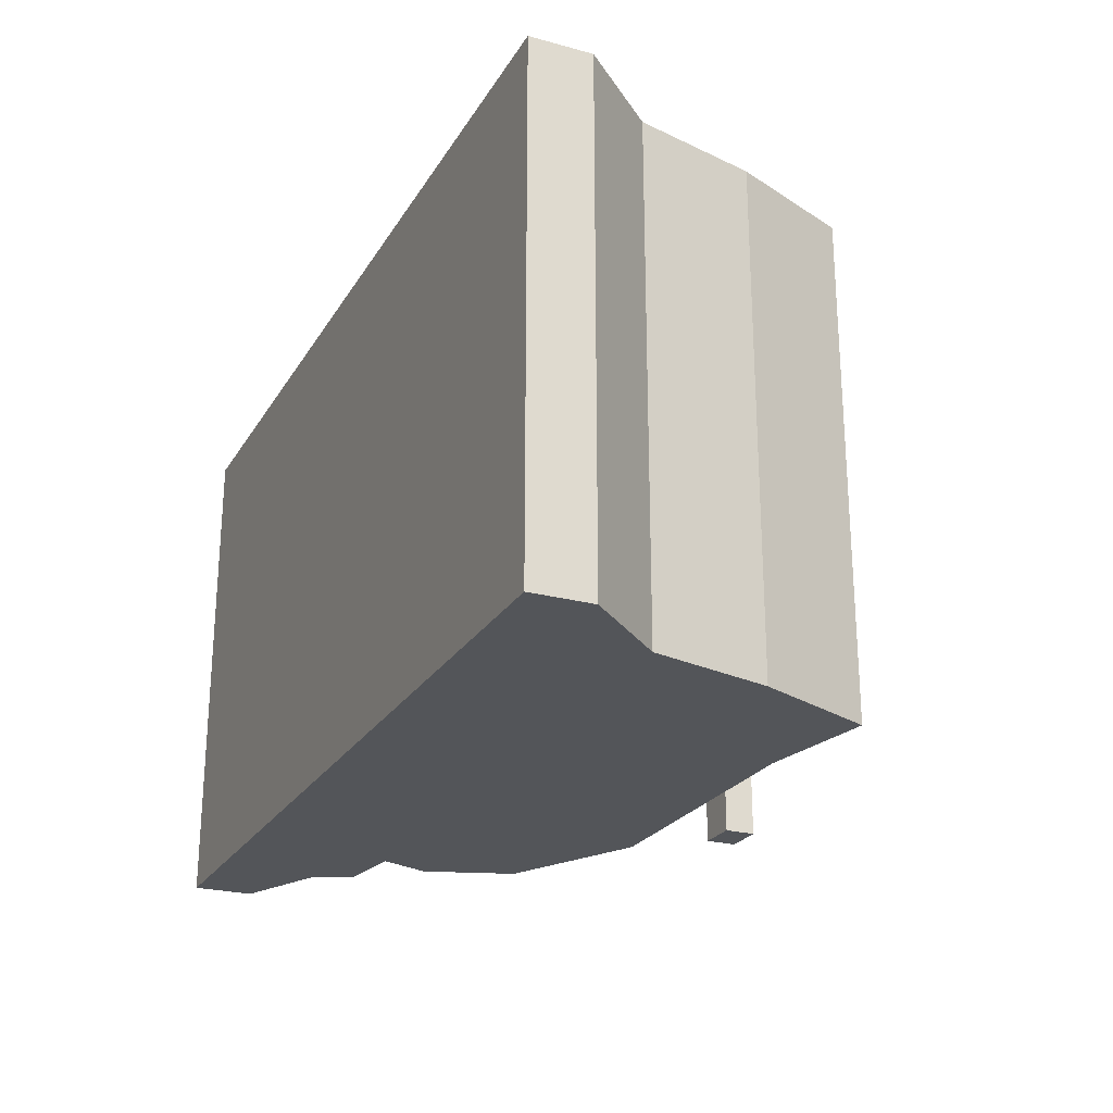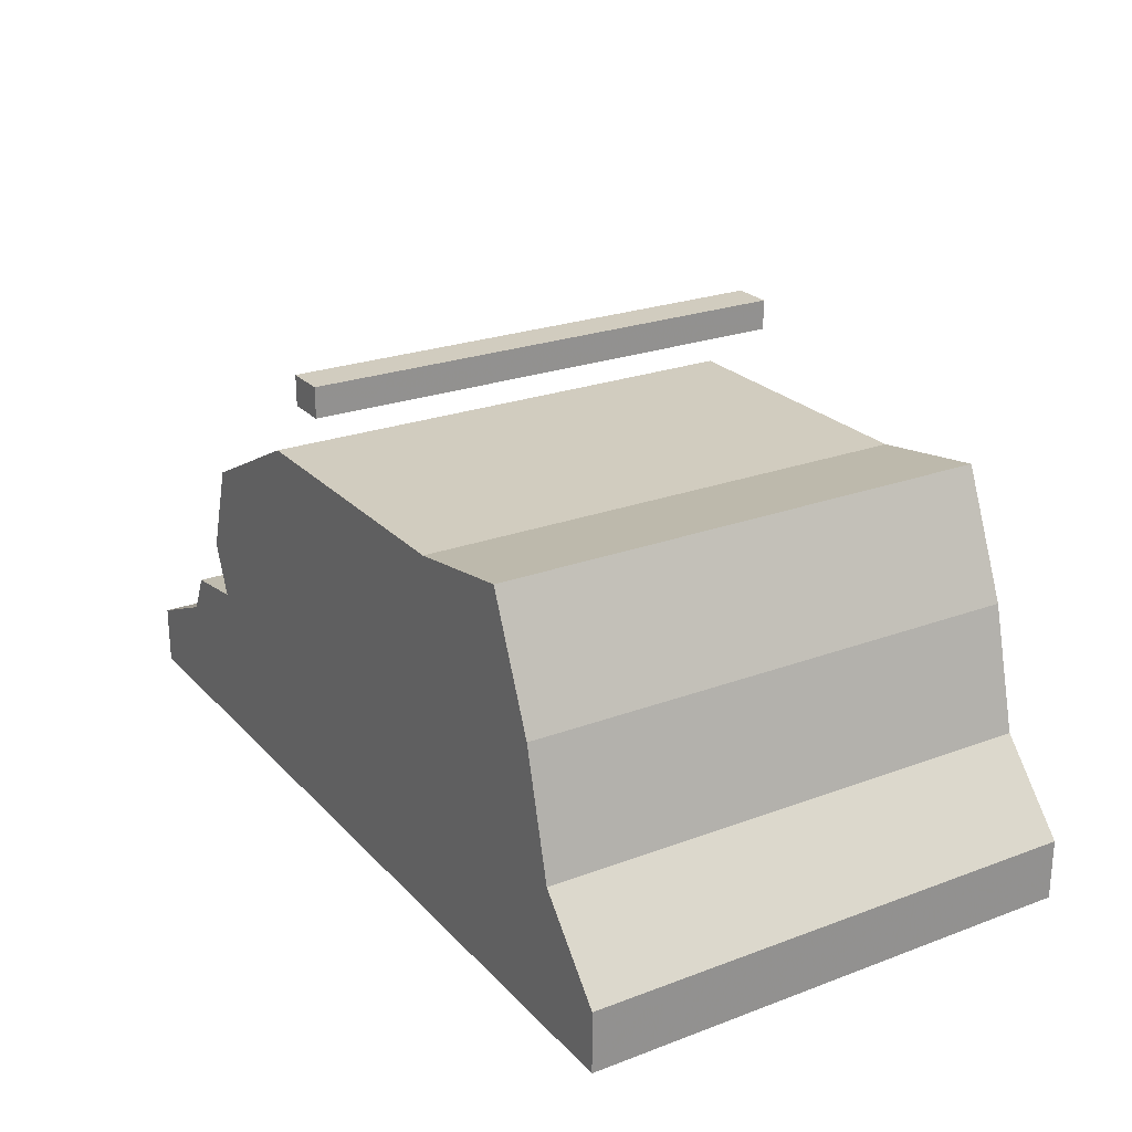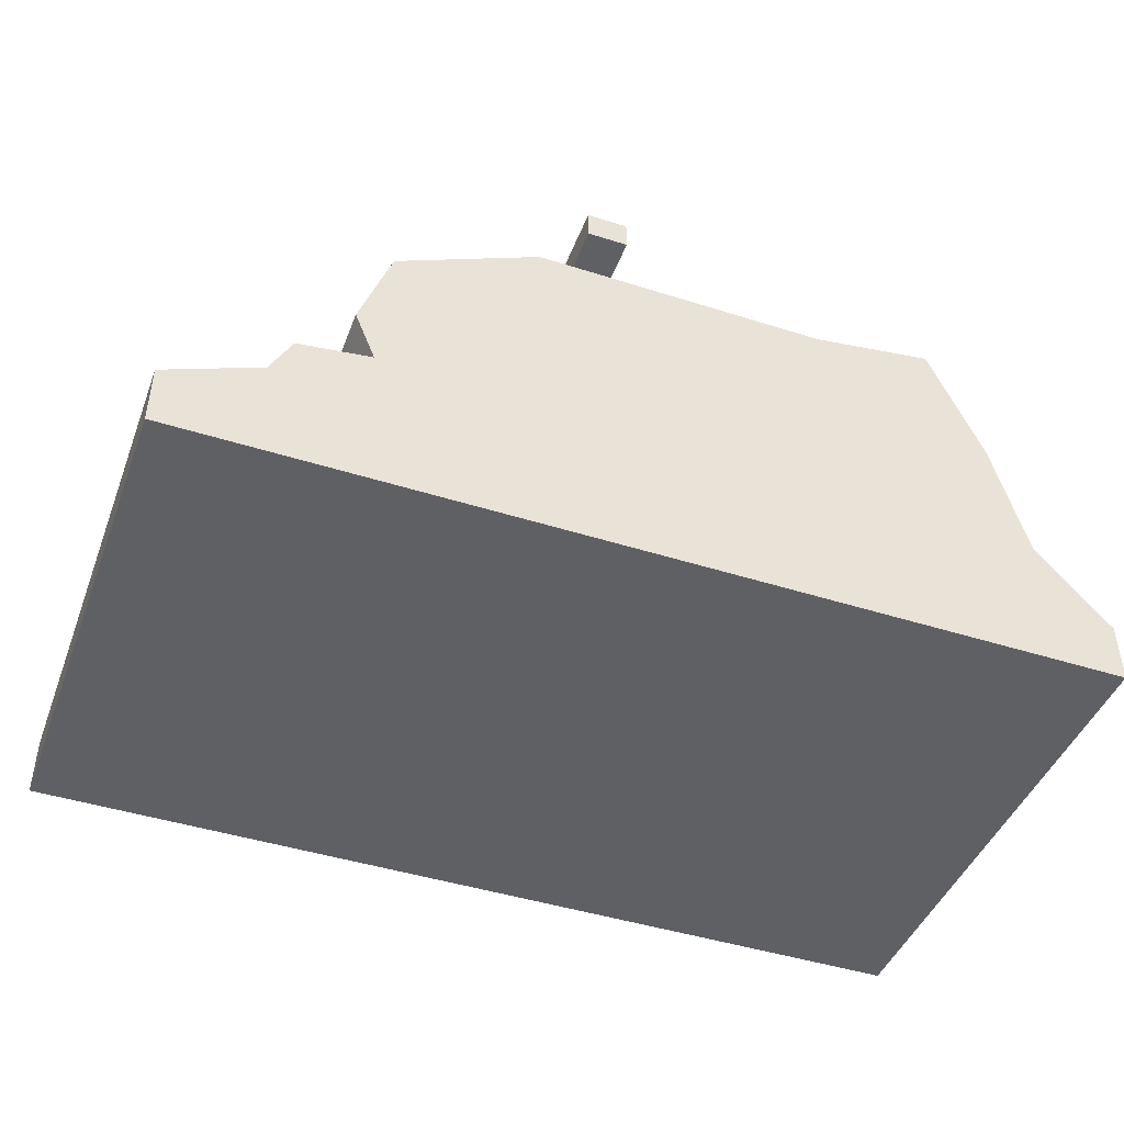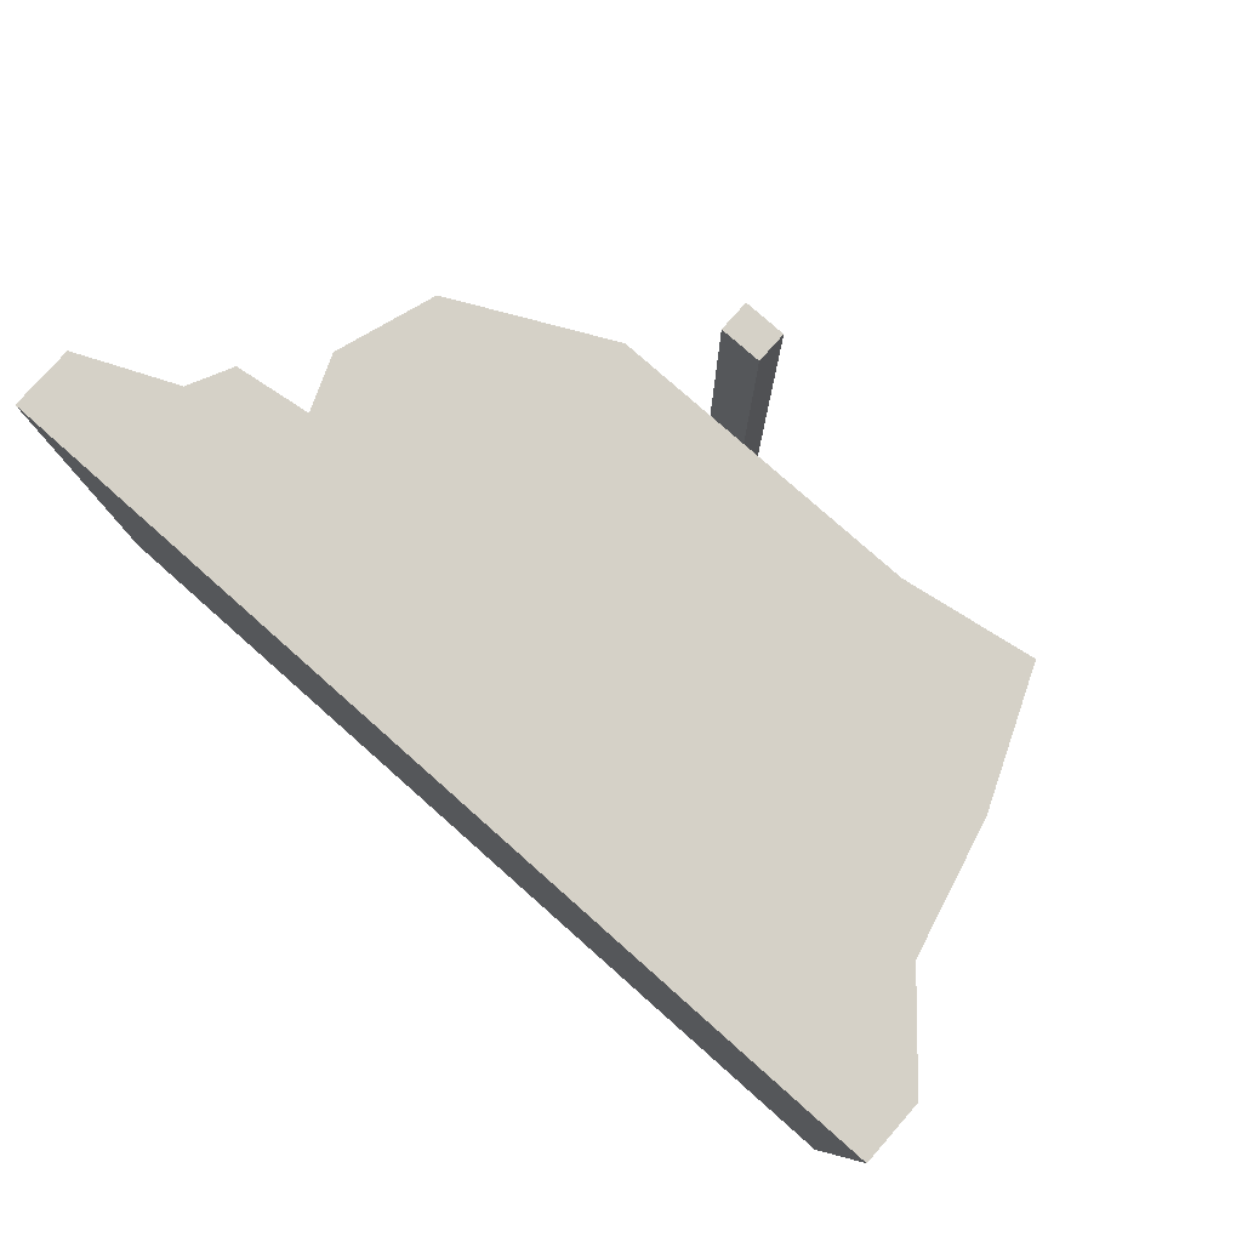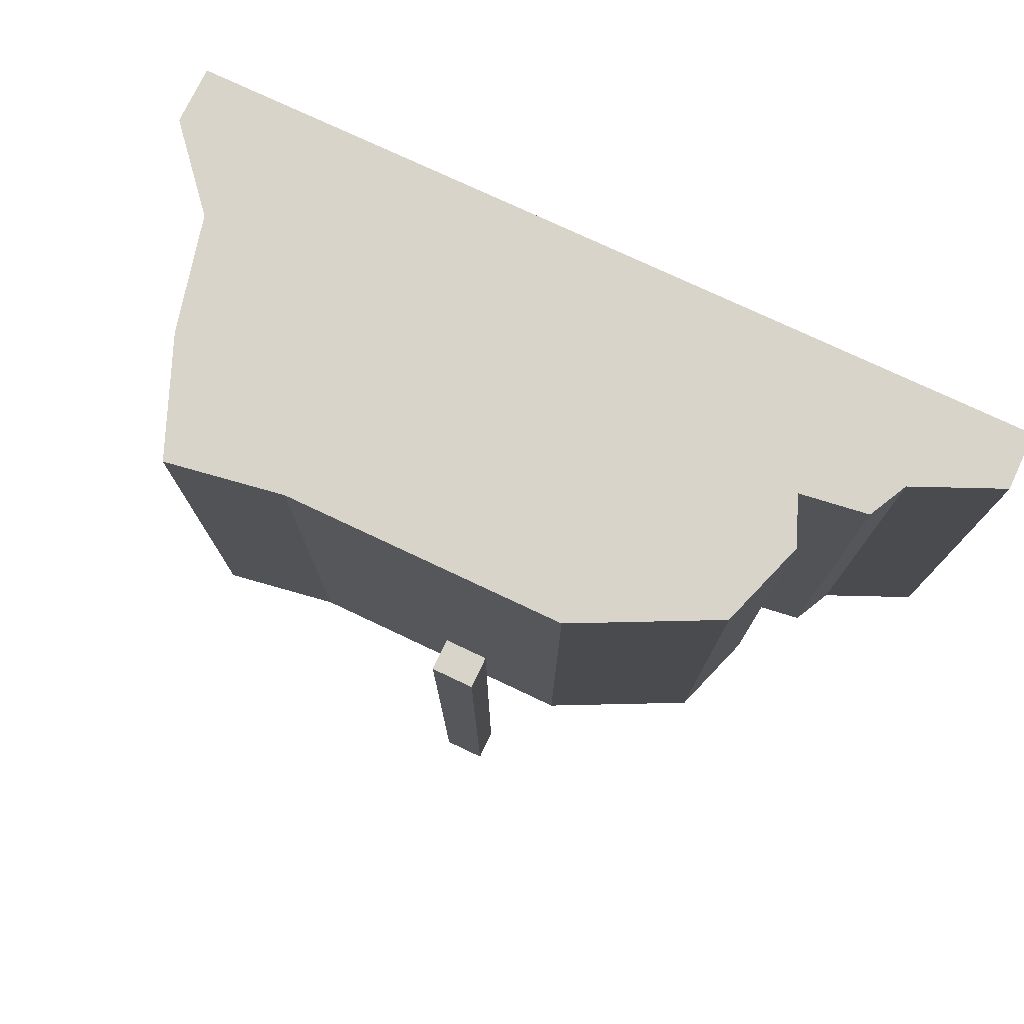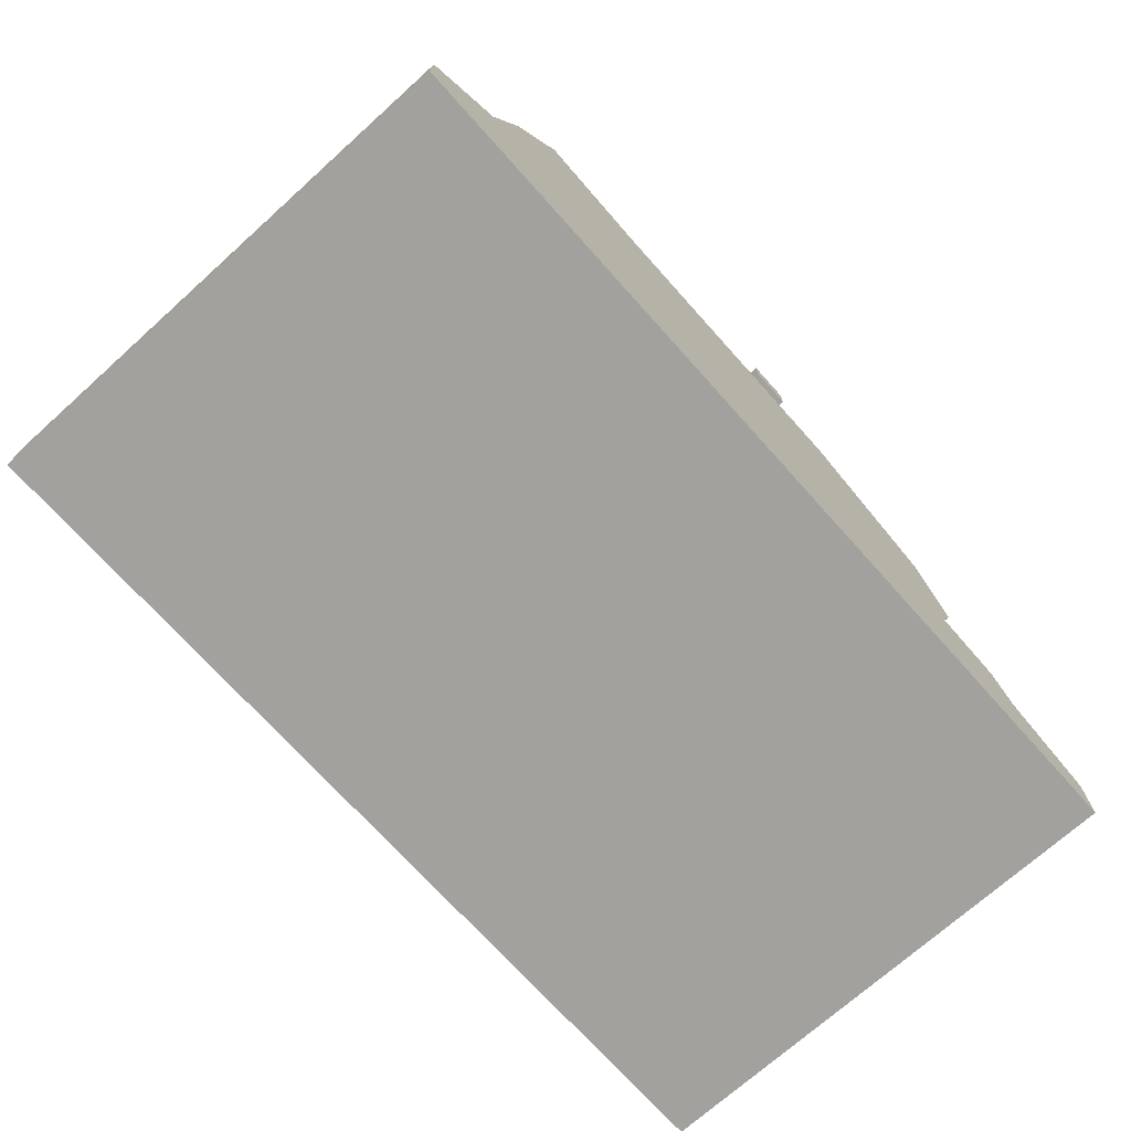
<metadata>
{"format":"obj","ext":"obj","renderer":"f3d","projection":"perspective","resolution":1024,"background":"white","views":[{"elev":-24.0,"azim":65.9,"up":"+Z"},{"elev":24.1,"azim":58.3,"up":"+Y"},{"elev":-44.7,"azim":-20.3,"up":"+Y"},{"elev":78.9,"azim":41.5,"up":"+Z"},{"elev":75.7,"azim":-154.7,"up":"+Z"},{"elev":-72.1,"azim":131.9,"up":"+Y"}]}
</metadata>
<code>
g sbg_iceland_dm_remains04_m
v 0.19 0.36 0
v -0.1 0.36 0
v -0.24 0.29 0
v -0.27 0.2 0
v -0.25 0.15 0
v -0.32 0.14 0
v -0.34 0.1 0
v -0.43 0.06 0
v -0.43 0 0
v 0.46 0 0
v 0.46 0.06 0
v 0.39 0.14 0
v 0.36 0.26 0
v 0.31 0.38 0
v -0.05 0.42 0
v -0.01 0.42 0
v -0.01 0.45 0
v -0.05 0.45 0
v 0.19 0.36 0.5
v -0.1 0.36 0.5
v -0.24 0.29 0.5
v -0.27 0.2 0.5
v -0.25 0.15 0.5
v -0.32 0.14 0.5
v -0.34 0.1 0.5
v -0.43 0.06 0.5
v -0.43 0 0.5
v 0.46 0 0.5
v 0.46 0.06 0.5
v 0.39 0.14 0.5
v 0.36 0.26 0.5
v 0.31 0.38 0.5
v -0.05 0.42 0.5
v -0.01 0.42 0.5
v -0.01 0.45 0.5
v -0.05 0.45 0.5
g sbg_iceland_dm_remains04_m_0
f 9 7 5
f 12 11 10
f 10 9 5
f 12 10 5
f 9 8 7
f 12 5 1
f 7 6 5
f 13 12 1
f 2 1 5
f 4 3 5
f 3 2 5
f 14 13 1
f 18 17 16
f 18 16 15
f 11 28 10
f 28 11 29
f 12 29 11
f 29 12 30
f 10 27 9
f 27 10 28
f 8 25 7
f 25 8 26
f 9 26 8
f 26 9 27
f 6 23 5
f 23 6 24
f 7 24 6
f 24 7 25
f 13 30 12
f 30 13 31
f 2 19 1
f 19 2 20
f 4 21 3
f 21 4 22
f 5 22 4
f 22 5 23
f 3 20 2
f 20 3 21
f 14 31 13
f 31 14 32
f 1 32 14
f 32 1 19
f 17 34 16
f 34 17 35
f 18 35 17
f 35 18 36
f 16 33 15
f 33 16 34
f 15 36 18
f 36 15 33
f 23 25 27
f 28 29 30
f 23 27 28
f 23 28 30
f 25 26 27
f 19 23 30
f 23 24 25
f 19 30 31
f 23 19 20
f 23 21 22
f 23 20 21
f 19 31 32
f 34 35 36
f 33 34 36

</code>
